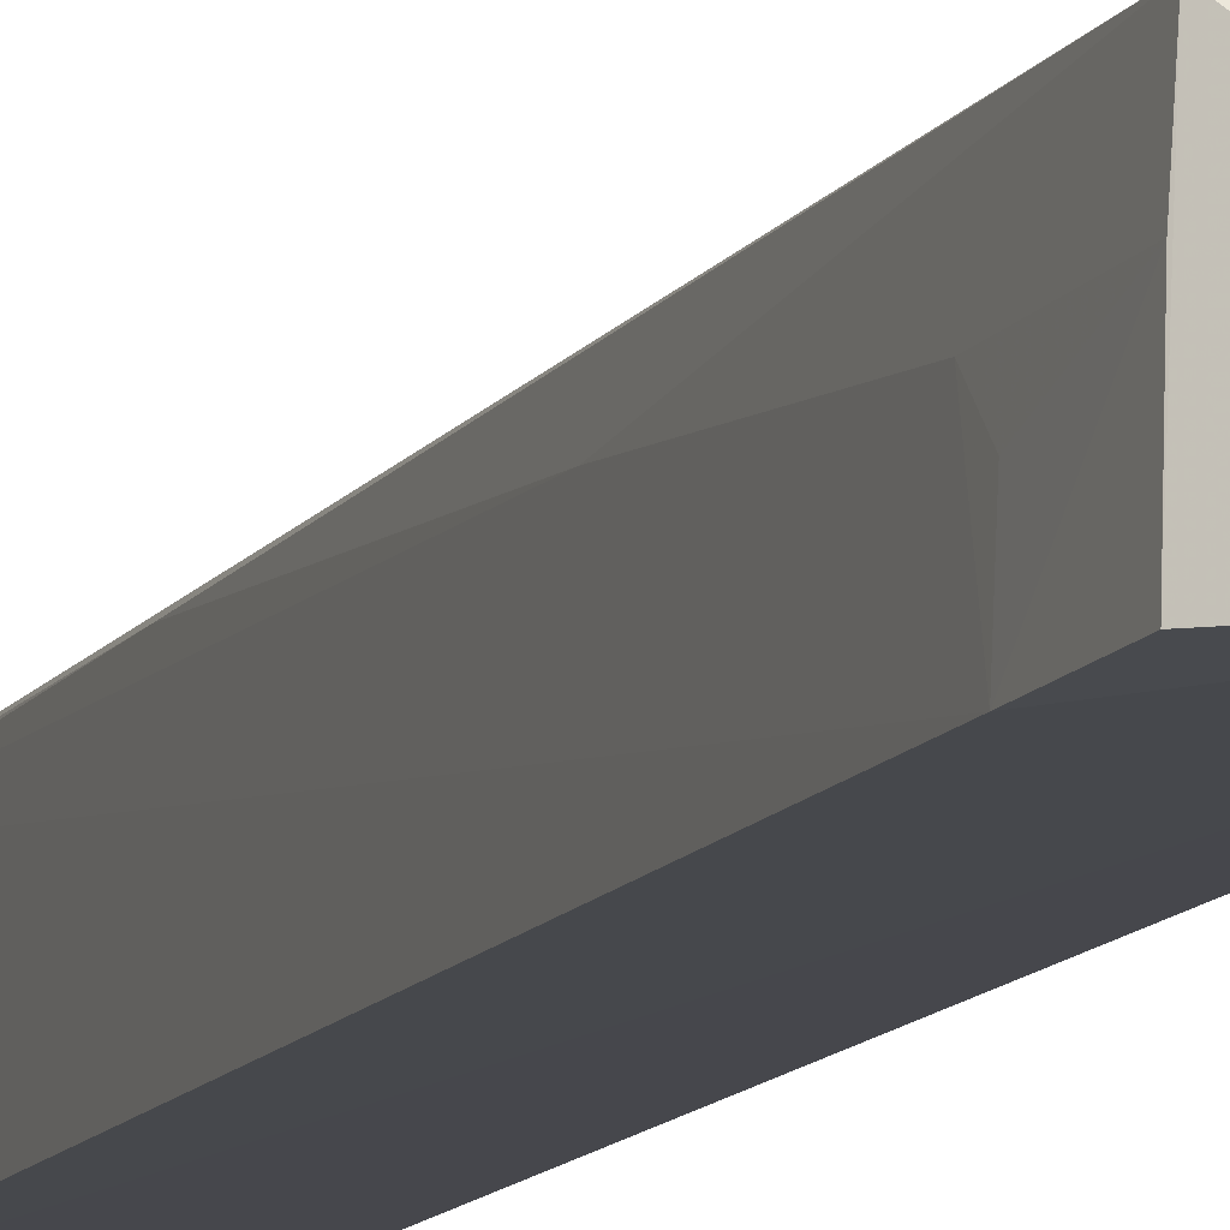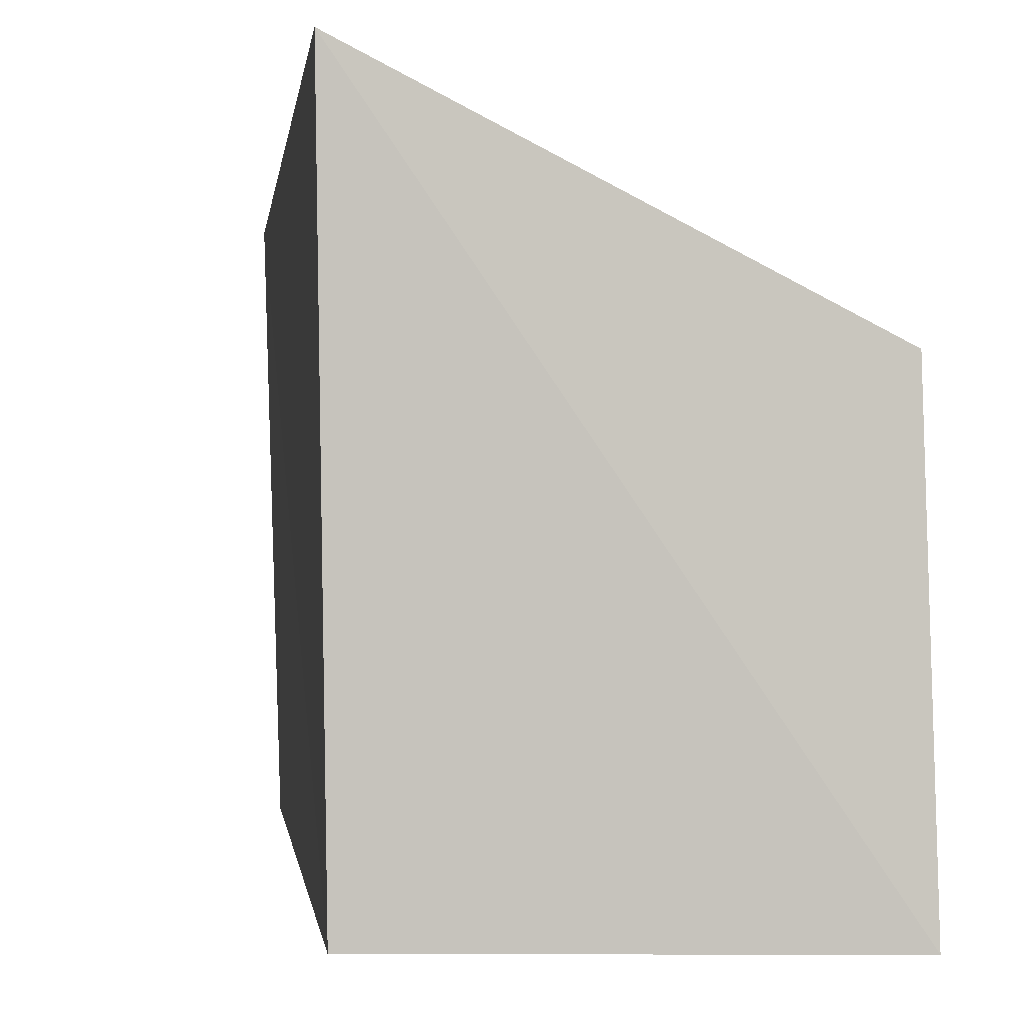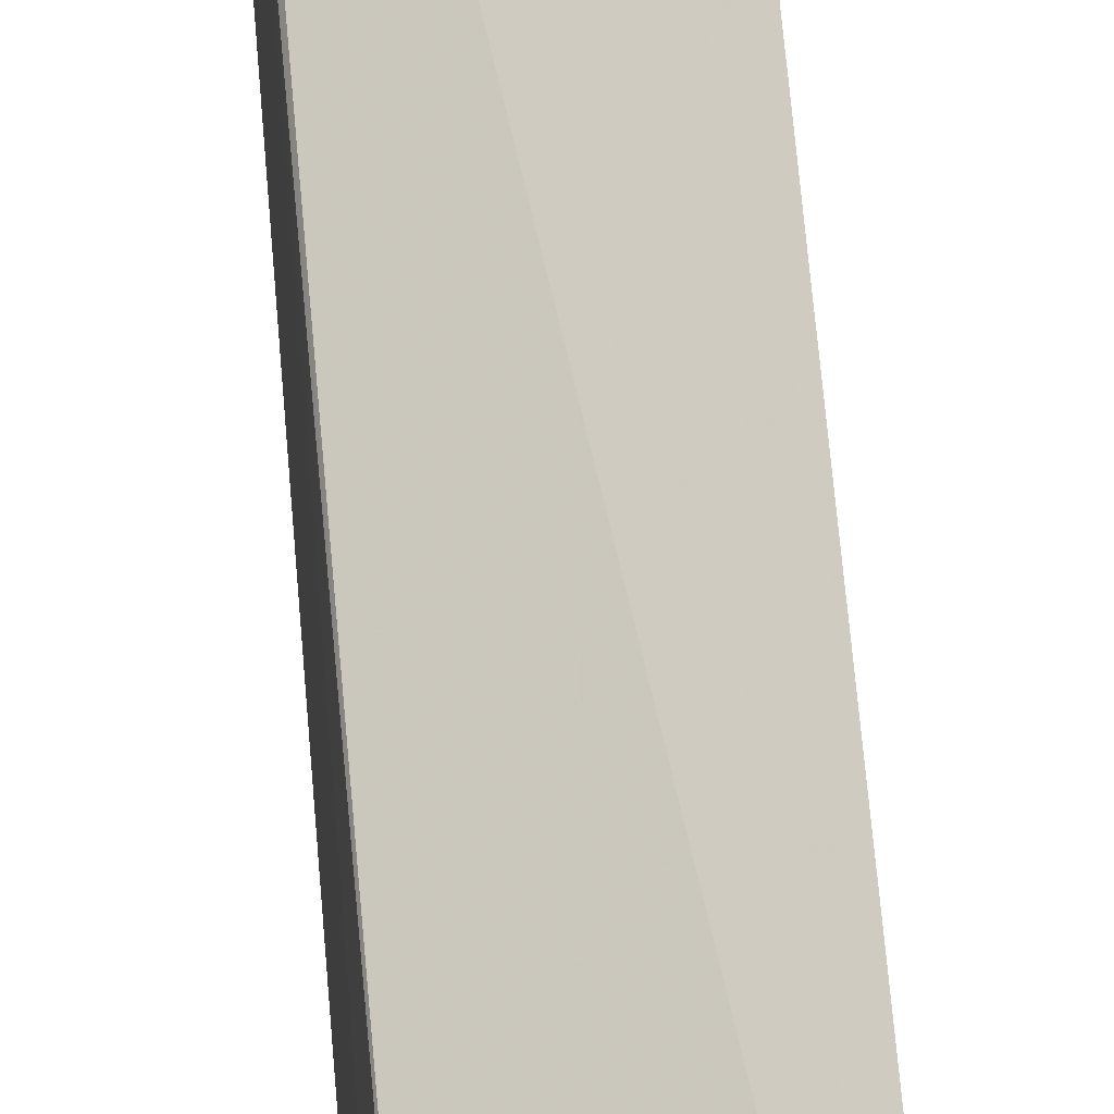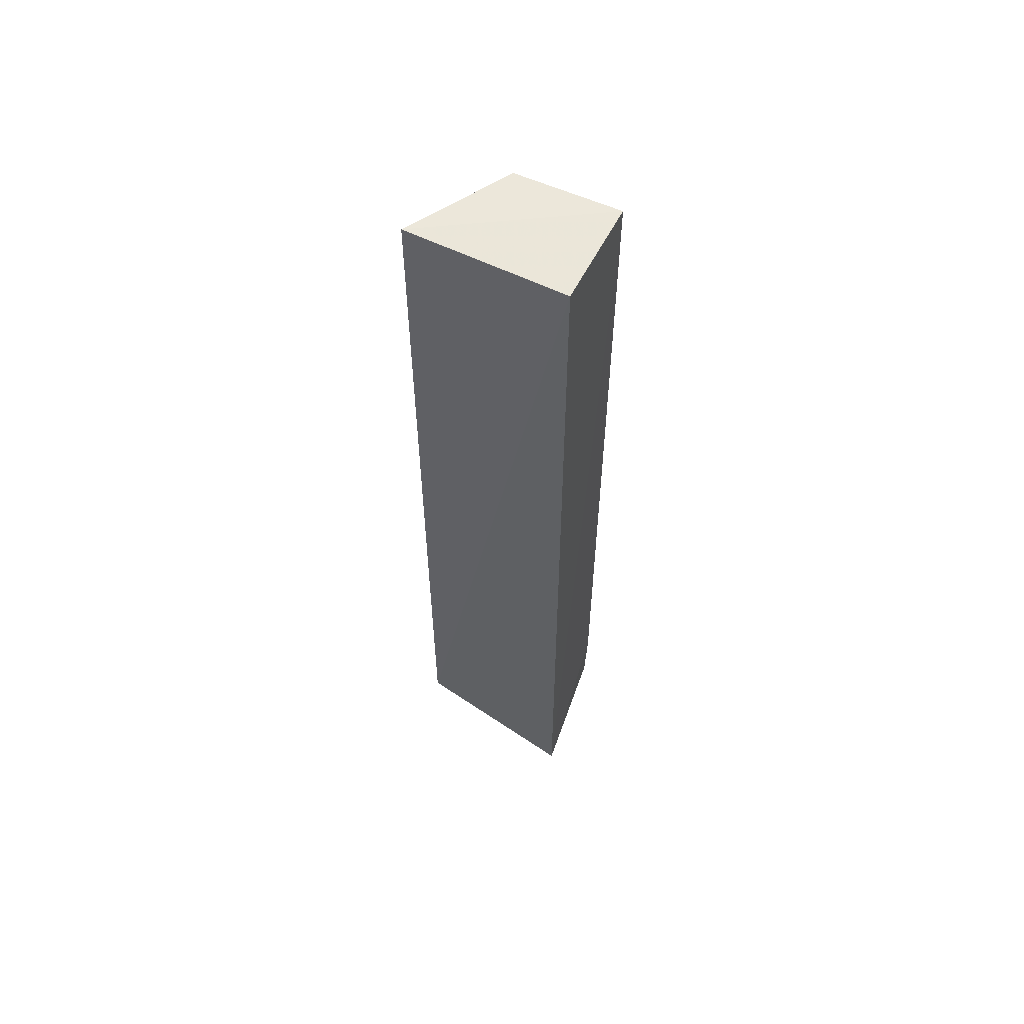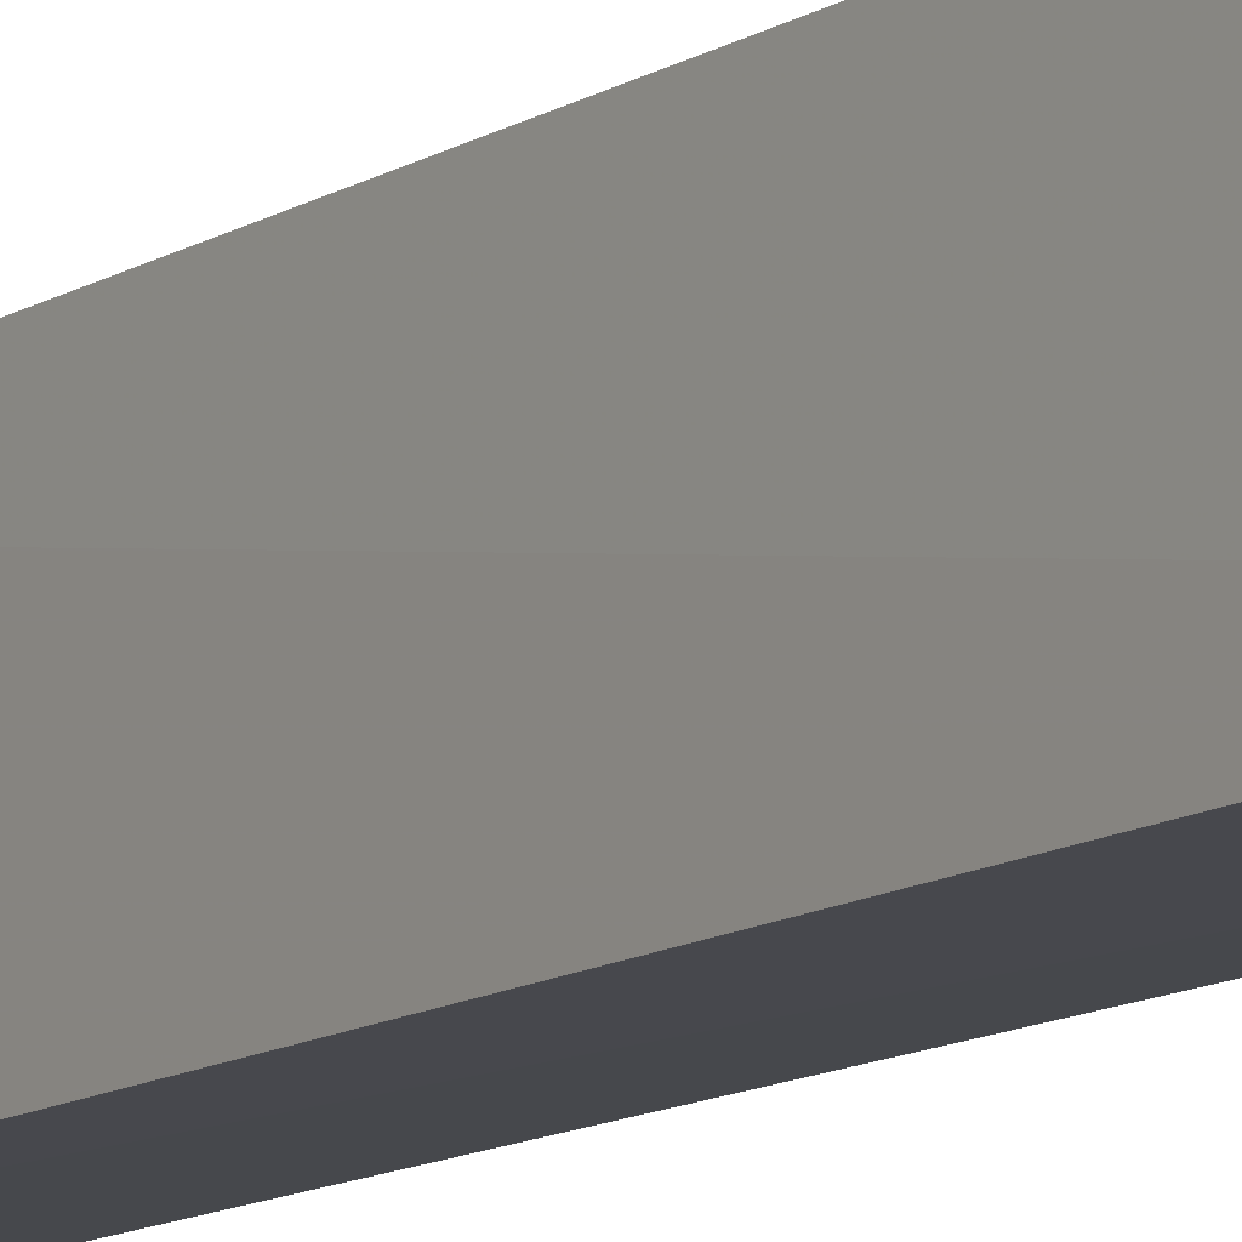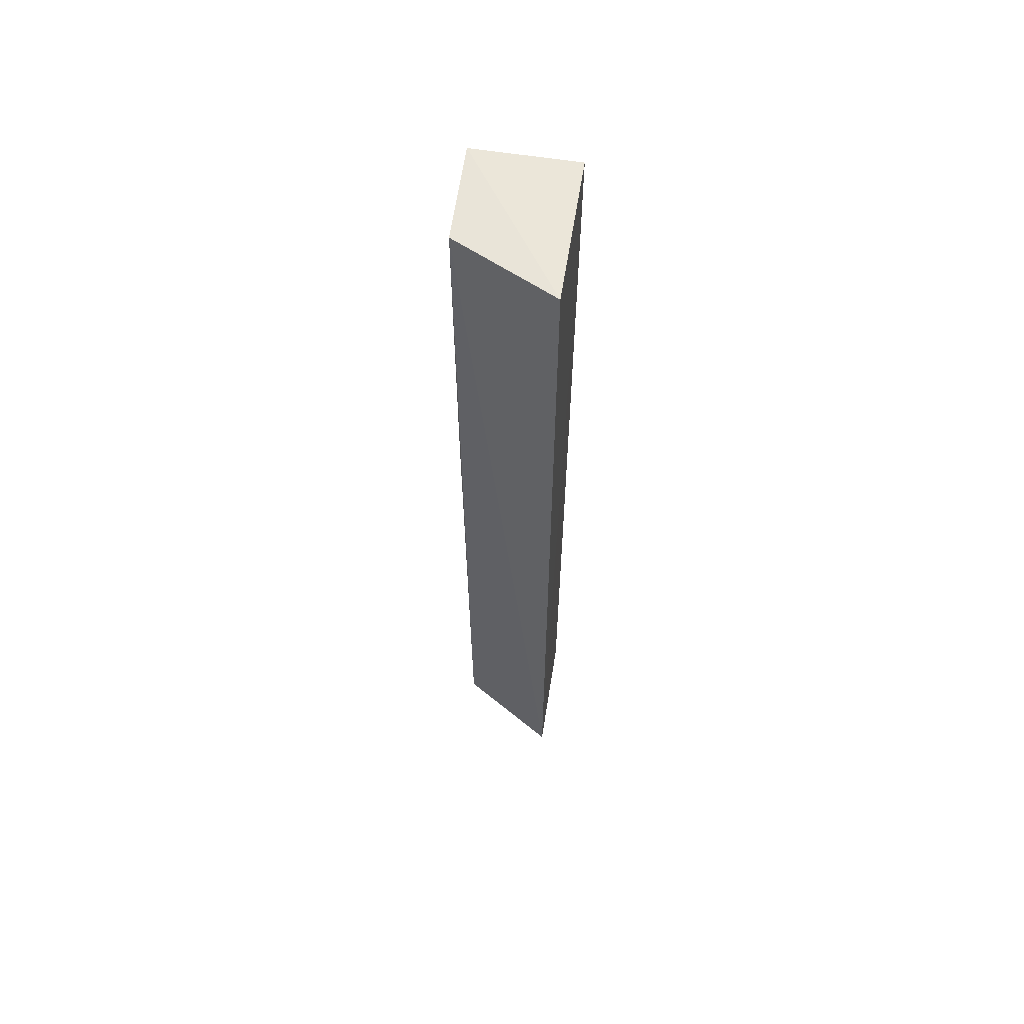
<metadata>
{"format":"obj","ext":"obj","renderer":"f3d","projection":"perspective","resolution":1024,"background":"white","views":[{"elev":-11.0,"azim":-19.0,"up":"+Z"},{"elev":-0.5,"azim":177.6,"up":"+Z"},{"elev":57.3,"azim":-4.5,"up":"+Z"},{"elev":58.3,"azim":116.5,"up":"+Y"},{"elev":-11.7,"azim":146.0,"up":"+Z"},{"elev":58.6,"azim":9.5,"up":"+Y"}]}
</metadata>
<code>
v -0.07006 0.05367 0.09246
v -0.07029 -0.05485 0.09272
v -0.07035 0.05304 0.07292
v -0.08333 0.05297 0.07288
v -0.08293 0.05304 0.08571
v -0.07098 -0.06459 0.07281
v -0.08296 -0.05469 0.07305
v -0.08327 -0.04671 0.07287
v -0.08232 -0.05447 0.08566
v -0.08299 0.04791 0.08538
v -0.08267 -0.05447 0.08057
v -0.08288 0.0121 0.08539
v -0.08297 -0.04415 0.08042
v -0.08305 -0.04673 0.07791
v -0.08295 -0.02118 0.0828
f 1 2 3
f 1 3 4
f 5 2 1
f 5 1 4
f 6 3 2
f 6 4 3
f 8 4 6
f 8 6 7
f 9 7 6
f 9 6 2
f 9 2 5
f 10 5 4
f 10 4 8
f 11 8 7
f 11 7 9
f 12 9 5
f 12 5 10
f 13 11 9
f 14 13 8
f 14 8 11
f 14 11 13
f 15 13 9
f 15 9 12
f 15 12 10
f 15 10 8
f 15 8 13

</code>
